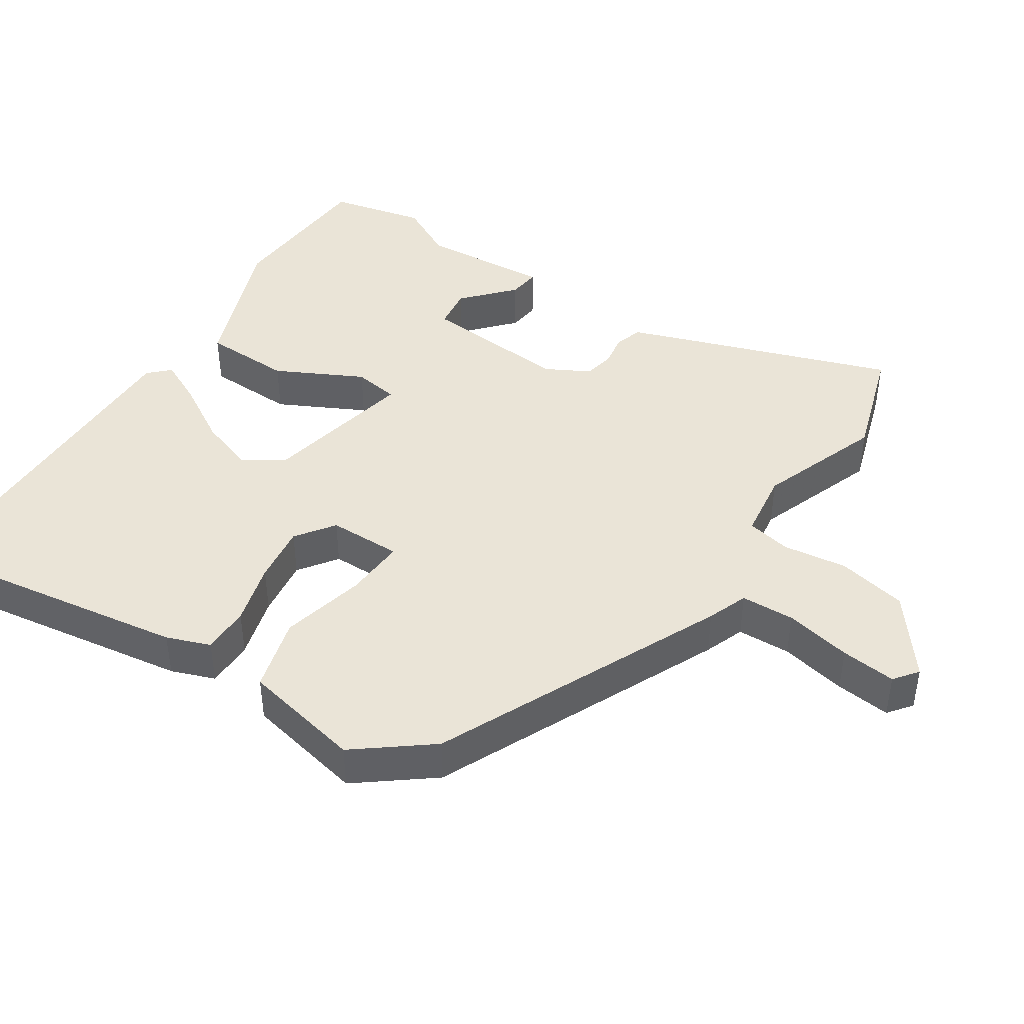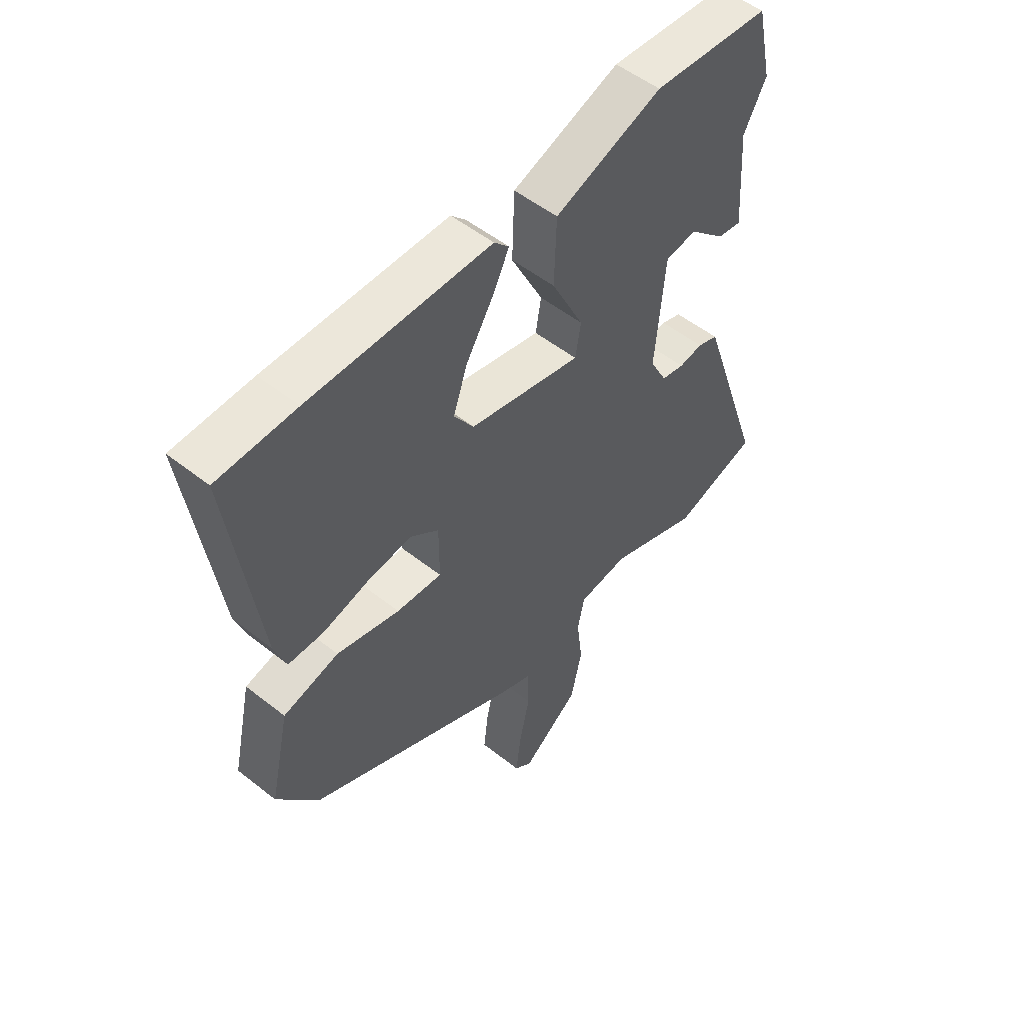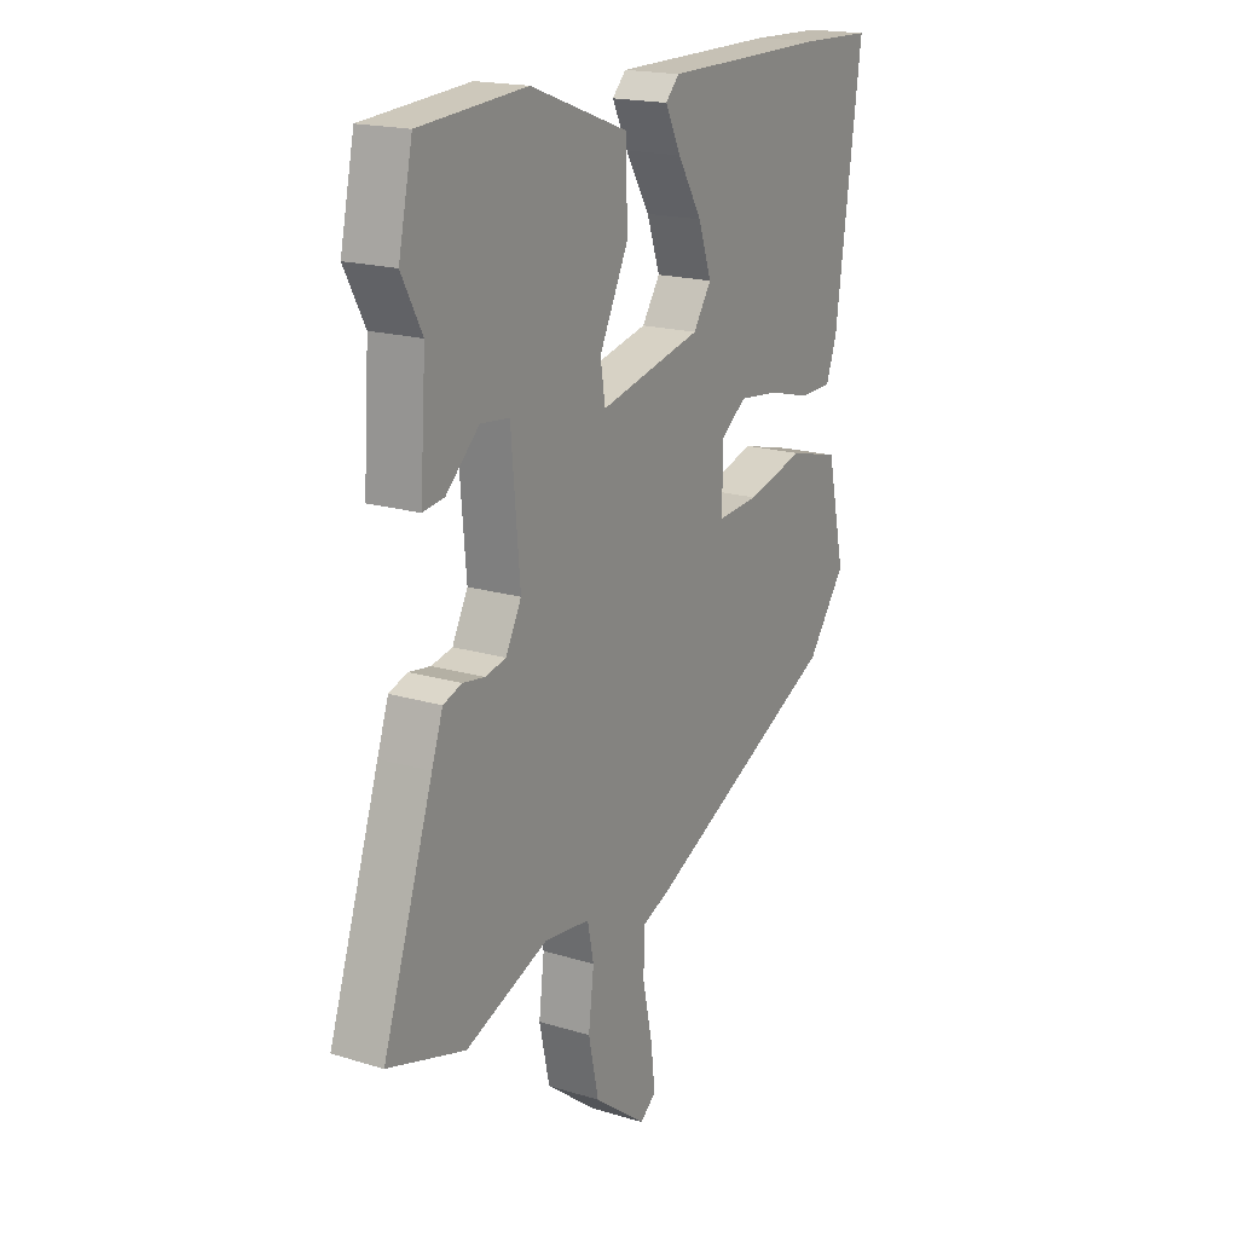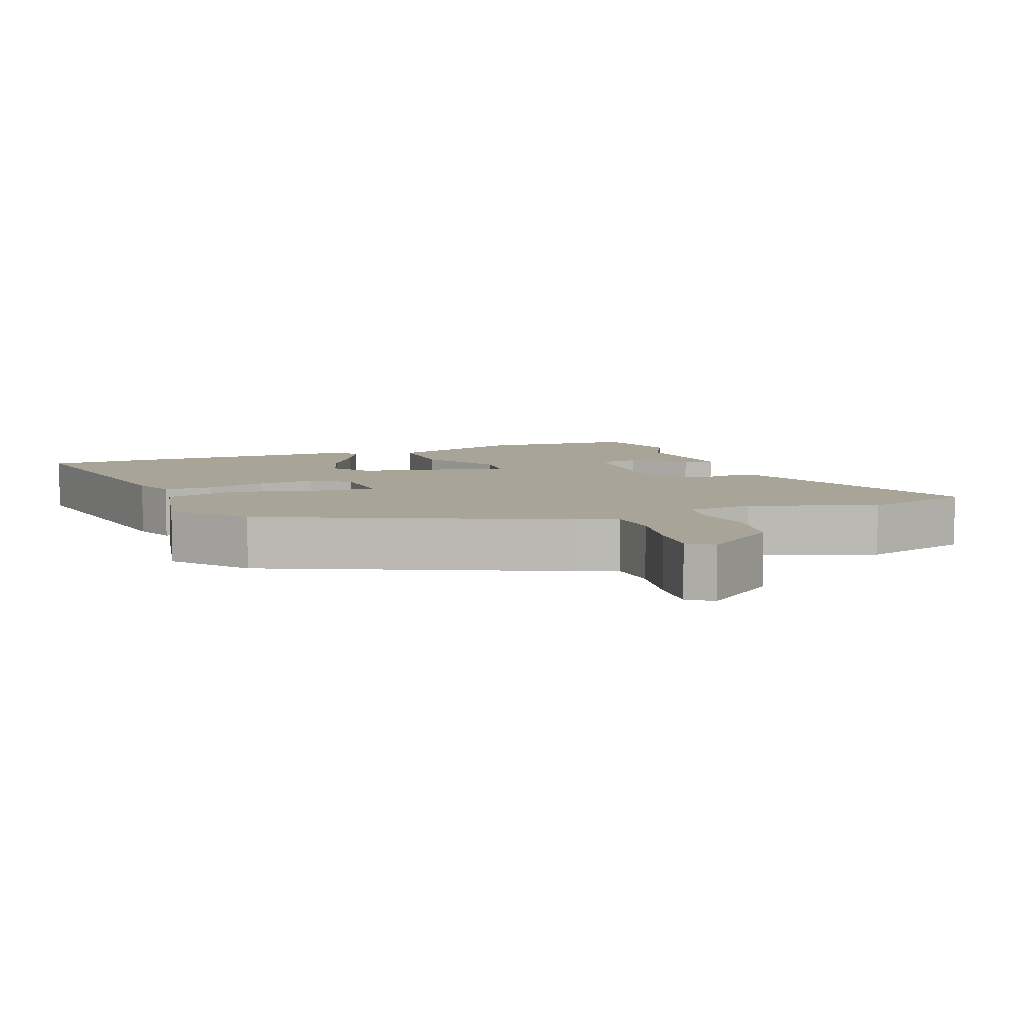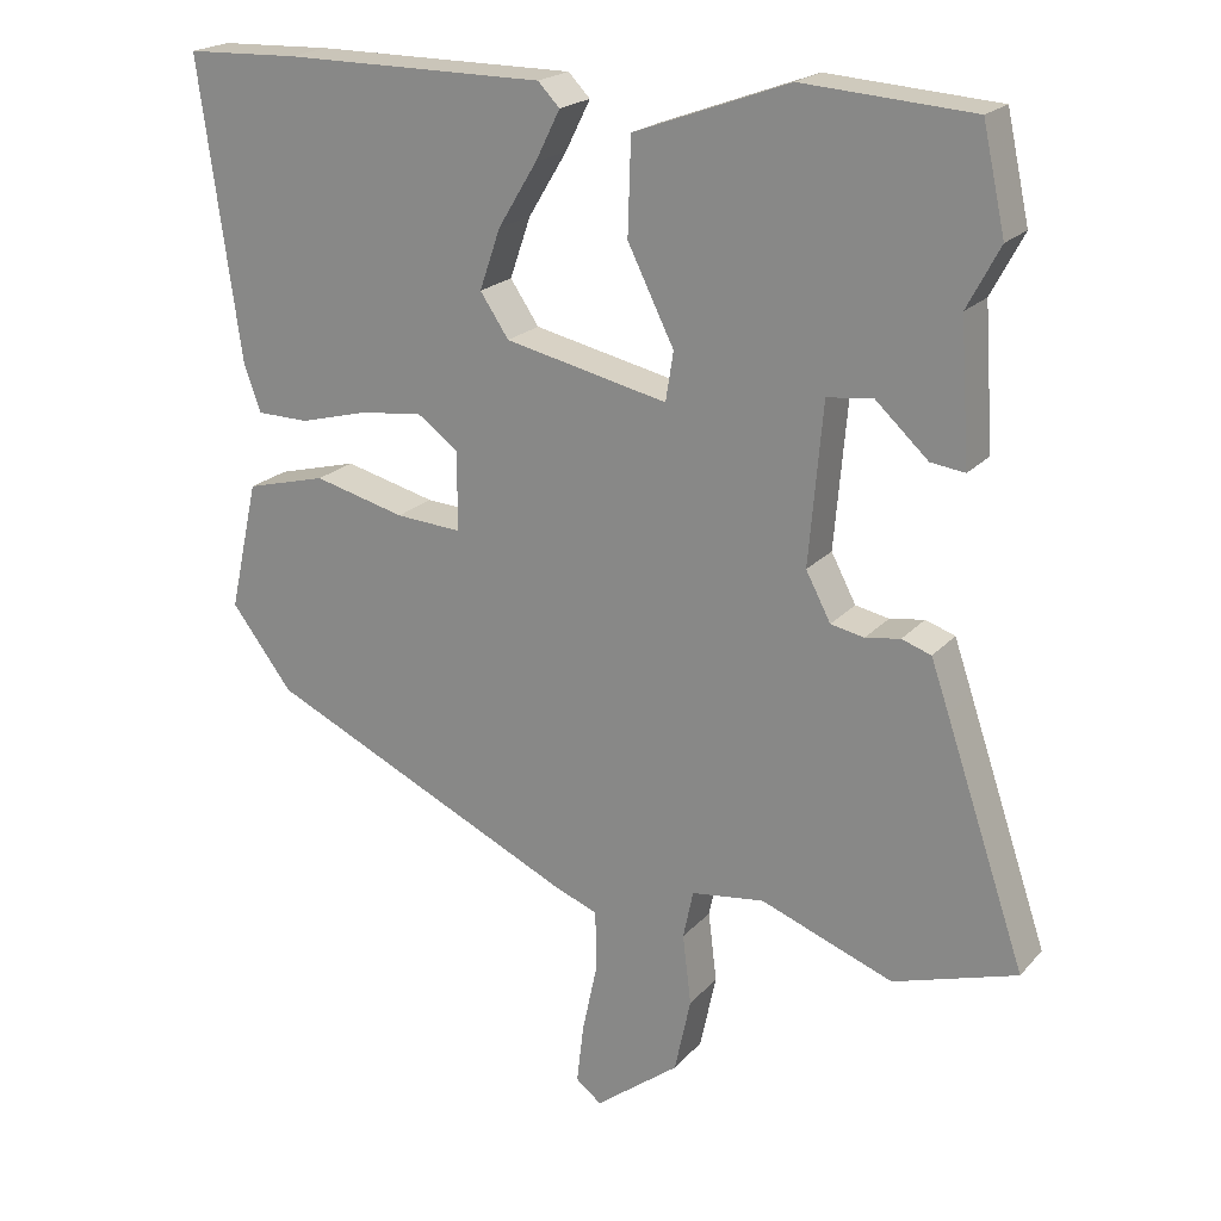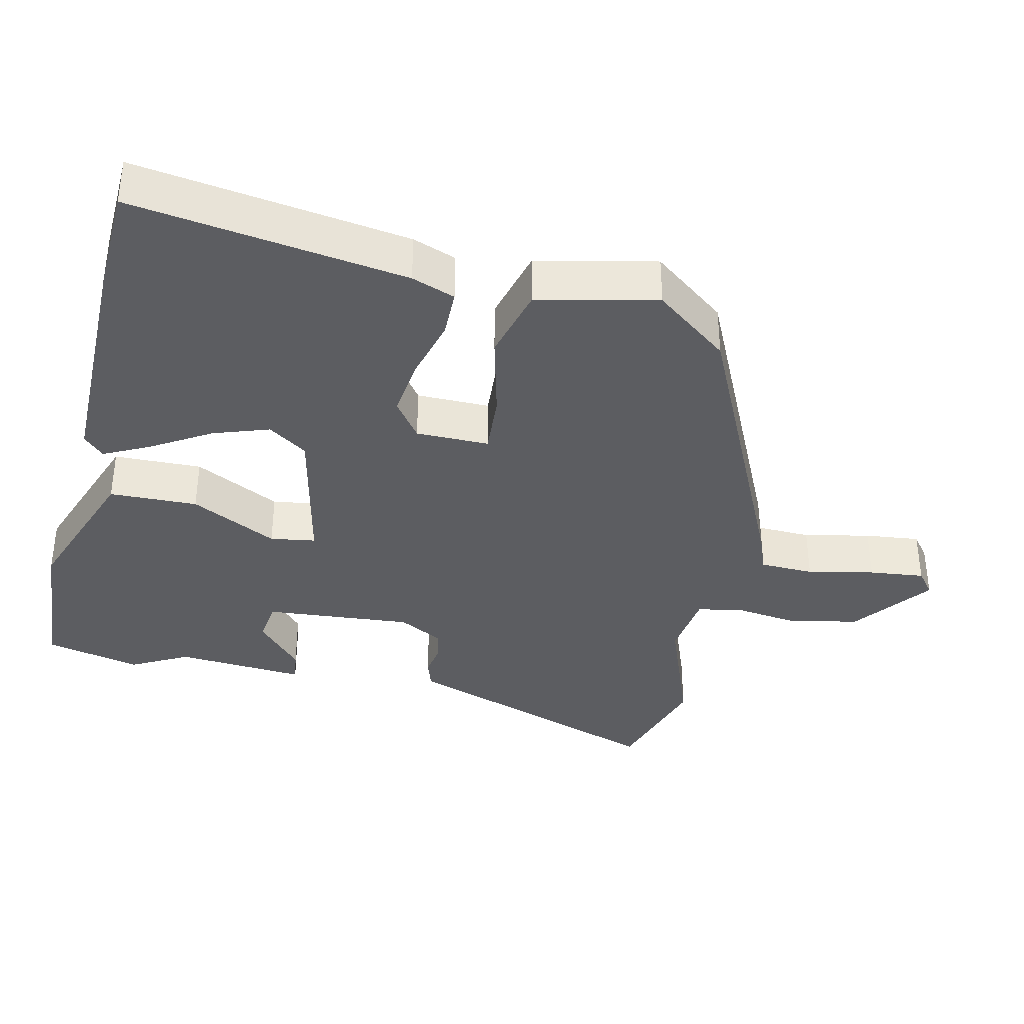
<metadata>
{"format":"obj","ext":"obj","renderer":"f3d","projection":"perspective","resolution":1024,"background":"white","views":[{"elev":43.7,"azim":122.6,"up":"+Y"},{"elev":52.6,"azim":130.4,"up":"+Z"},{"elev":18.6,"azim":-59.9,"up":"+Z"},{"elev":7.0,"azim":158.0,"up":"+Y"},{"elev":20.5,"azim":-151.1,"up":"+Z"},{"elev":-37.1,"azim":76.9,"up":"+Y"}]}
</metadata>
<code>
v 0.38 0.07 0.504
v 0.526 0.07 0.499
v 0.472 0.07 0.115
v 0.45 0.07 0.054
v 0.383 0.07 0.053
v 0.296 0.07 0.076
v 0.214 0.07 0.086
v 0.161 0.07 0.047
v 0.161 0.07 -0.055
v 0.246 0.07 -0.049
v 0.364 0.07 -0.019
v 0.468 0.07 -0.046
v 0.505 0.07 -0.213
v 0.426 0.07 -0.317
v 0.026 0.07 -0.506
v -0.03 0.07 -0.528
v -0.032 0.07 -0.603
v -0.012 0.07 -0.696
v -0.003 0.07 -0.773
v -0.036 0.07 -0.799
v -0.144 0.07 -0.717
v -0.165 0.07 -0.62
v -0.154 0.07 -0.53
v -0.167 0.07 -0.468
v -0.261 0.07 -0.456
v -0.432 0.07 -0.521
v -0.591 0.07 -0.472
v -0.488 0.07 -0.167
v -0.465 0.07 -0.1
v -0.427 0.07 -0.087
v -0.382 0.07 -0.094
v -0.339 0.07 -0.085
v -0.307 0.07 -0.024
v -0.325 0.07 0.182
v -0.384 0.07 0.189
v -0.452 0.07 0.126
v -0.496 0.07 0.12
v -0.484 0.07 0.3
v -0.526 0.07 0.379
v -0.497 0.07 0.512
v -0.278 0.07 0.528
v -0.078 0.07 0.455
v -0.074 0.07 0.332
v -0.134 0.07 0.211
v -0.124 0.07 0.148
v 0.086 0.07 0.195
v 0.123 0.07 0.25
v 0.096 0.07 0.328
v 0.046 0.07 0.41
v 0.014 0.07 0.474
v 0.042 0.07 0.503
v 0.38 0 0.504
v 0.526 0 0.499
v 0.472 0 0.115
v 0.45 0 0.054
v 0.383 0 0.053
v 0.296 0 0.076
v 0.214 0 0.086
v 0.161 0 0.047
v 0.161 0 -0.055
v 0.246 0 -0.049
v 0.364 0 -0.019
v 0.468 0 -0.046
v 0.505 0 -0.213
v 0.426 0 -0.317
v 0.026 0 -0.506
v -0.03 0 -0.528
v -0.032 0 -0.603
v -0.012 0 -0.696
v -0.003 0 -0.773
v -0.036 0 -0.799
v -0.144 0 -0.717
v -0.165 0 -0.62
v -0.154 0 -0.53
v -0.167 0 -0.468
v -0.261 0 -0.456
v -0.432 0 -0.521
v -0.591 0 -0.472
v -0.488 0 -0.167
v -0.465 0 -0.1
v -0.427 0 -0.087
v -0.382 0 -0.094
v -0.339 0 -0.085
v -0.307 0 -0.024
v -0.325 0 0.182
v -0.384 0 0.189
v -0.452 0 0.126
v -0.496 0 0.12
v -0.484 0 0.3
v -0.526 0 0.379
v -0.497 0 0.512
v -0.278 0 0.528
v -0.078 0 0.455
v -0.074 0 0.332
v -0.134 0 0.211
v -0.124 0 0.148
v 0.086 0 0.195
v 0.123 0 0.25
v 0.096 0 0.328
v 0.046 0 0.41
v 0.014 0 0.474
v 0.042 0 0.503
f 48 49 50 51
f 47 48 51 1
f 46 47 1 2
f 41 42 43 44
f 41 44 45
f 38 39 40 41
f 38 41 45
f 35 36 37 38
f 34 35 38
f 34 38 45
f 33 34 45
f 32 33 45 46
f 28 29 30 31
f 28 31 32
f 25 26 27 28
f 24 25 28 32
f 20 21 22 23
f 20 23 24
f 17 18 19 20
f 17 20 24
f 16 17 24 32
f 10 11 12 13
f 9 10 13 14
f 3 4 5 6
f 46 2 3 6
f 46 6 7
f 32 46 7 8
f 16 32 8 9
f 9 14 15 16
f 102 101 100 99
f 52 102 99 98
f 53 52 98 97
f 95 94 93 92
f 96 95 92
f 92 91 90 89
f 96 92 89
f 89 88 87 86
f 89 86 85
f 96 89 85
f 96 85 84
f 97 96 84 83
f 82 81 80 79
f 83 82 79
f 79 78 77 76
f 83 79 76 75
f 74 73 72 71
f 75 74 71
f 71 70 69 68
f 75 71 68
f 83 75 68 67
f 64 63 62 61
f 65 64 61 60
f 57 56 55 54
f 57 54 53 97
f 58 57 97
f 59 58 97 83
f 60 59 83 67
f 67 66 65 60
f 1 52 53 2
f 2 53 54 3
f 3 54 55 4
f 4 55 56 5
f 5 56 57 6
f 6 57 58 7
f 7 58 59 8
f 8 59 60 9
f 9 60 61 10
f 10 61 62 11
f 11 62 63 12
f 12 63 64 13
f 13 64 65 14
f 14 65 66 15
f 15 66 67 16
f 16 67 68 17
f 17 68 69 18
f 18 69 70 19
f 19 70 71 20
f 20 71 72 21
f 21 72 73 22
f 22 73 74 23
f 23 74 75 24
f 24 75 76 25
f 25 76 77 26
f 26 77 78 27
f 27 78 79 28
f 28 79 80 29
f 29 80 81 30
f 30 81 82 31
f 31 82 83 32
f 32 83 84 33
f 33 84 85 34
f 34 85 86 35
f 35 86 87 36
f 36 87 88 37
f 37 88 89 38
f 38 89 90 39
f 39 90 91 40
f 40 91 92 41
f 41 92 93 42
f 42 93 94 43
f 43 94 95 44
f 44 95 96 45
f 45 96 97 46
f 46 97 98 47
f 47 98 99 48
f 48 99 100 49
f 49 100 101 50
f 50 101 102 51
f 51 102 52 1

</code>
